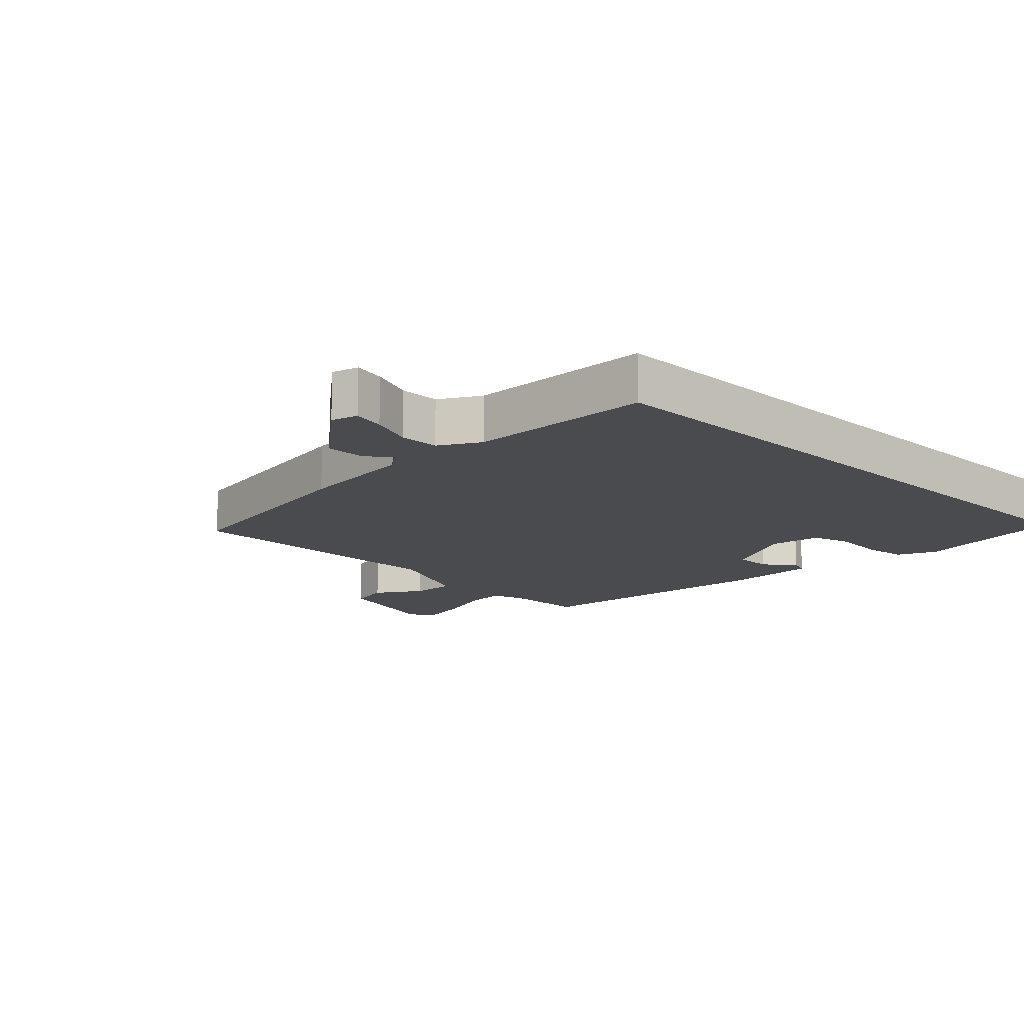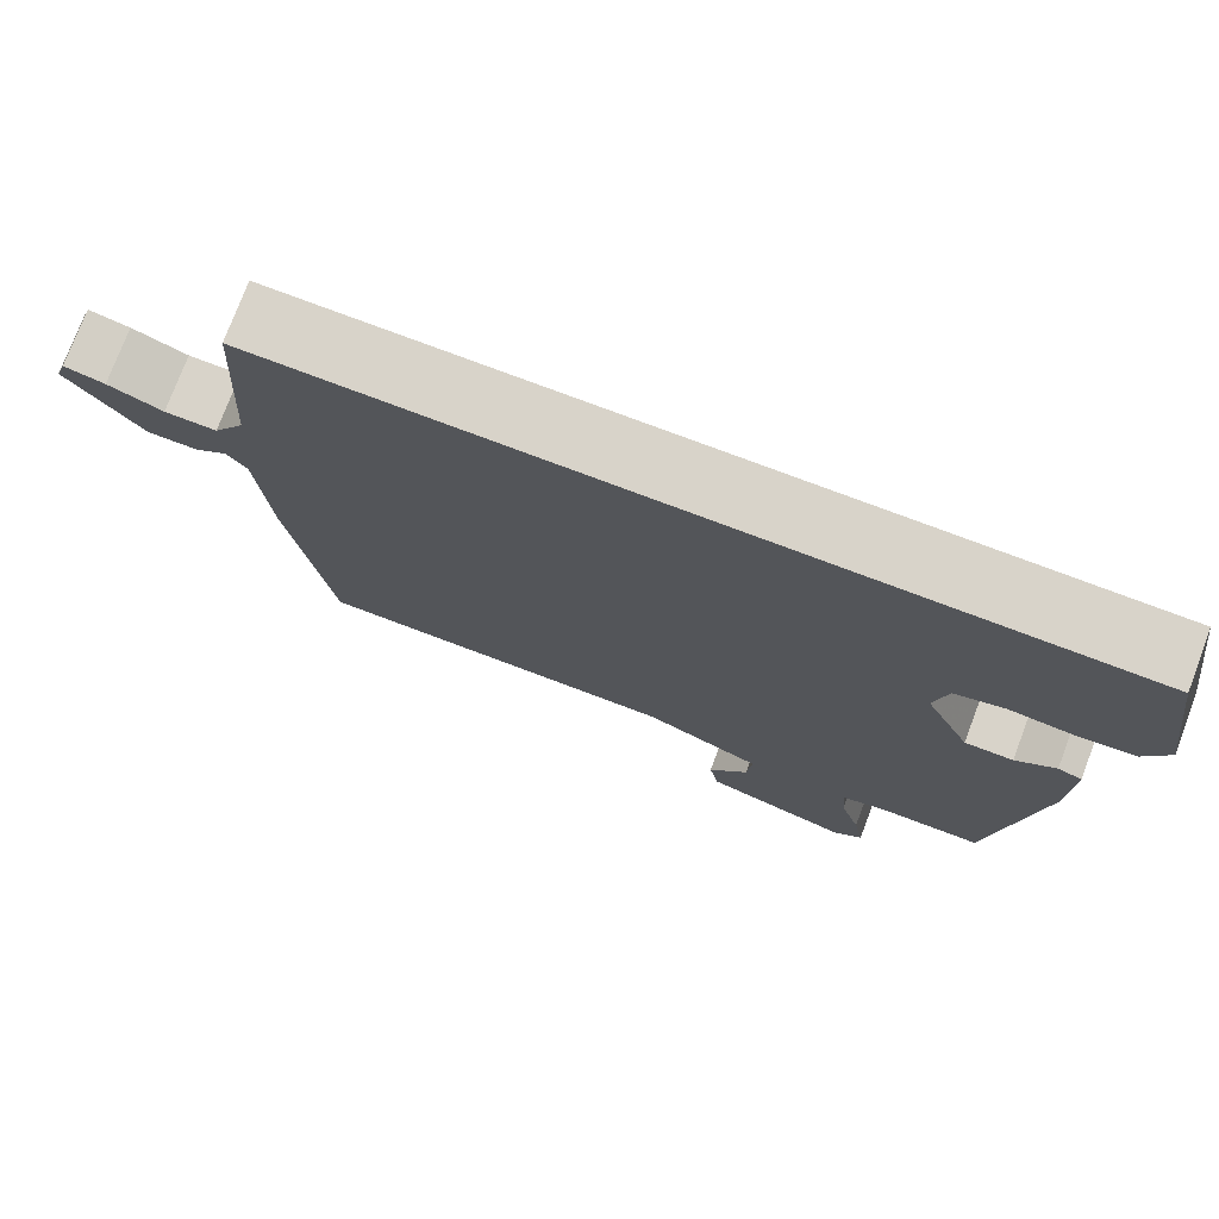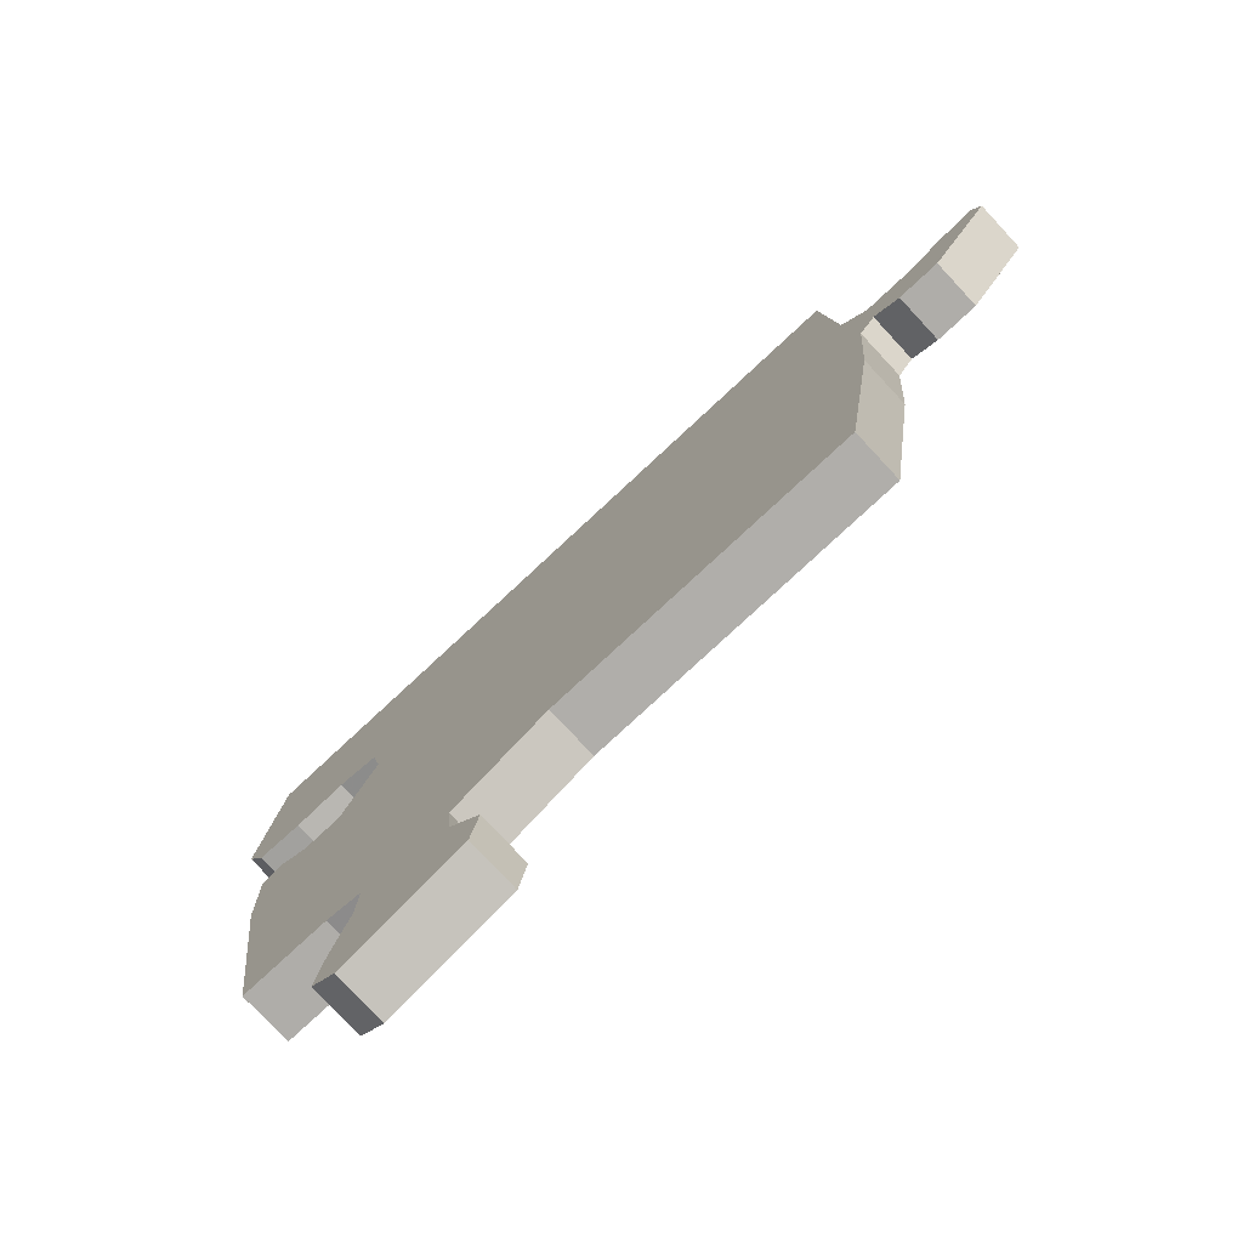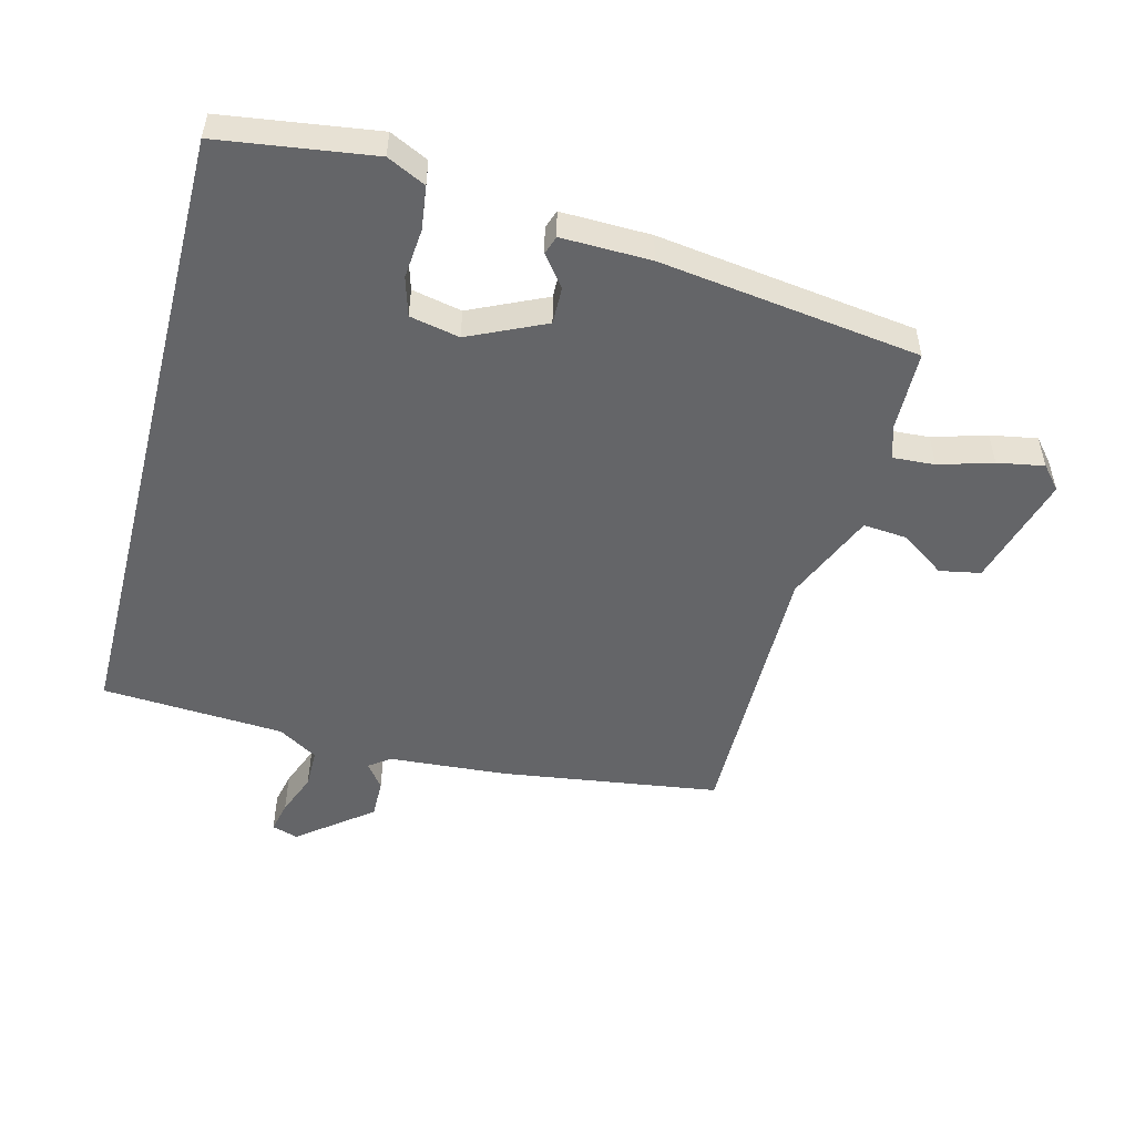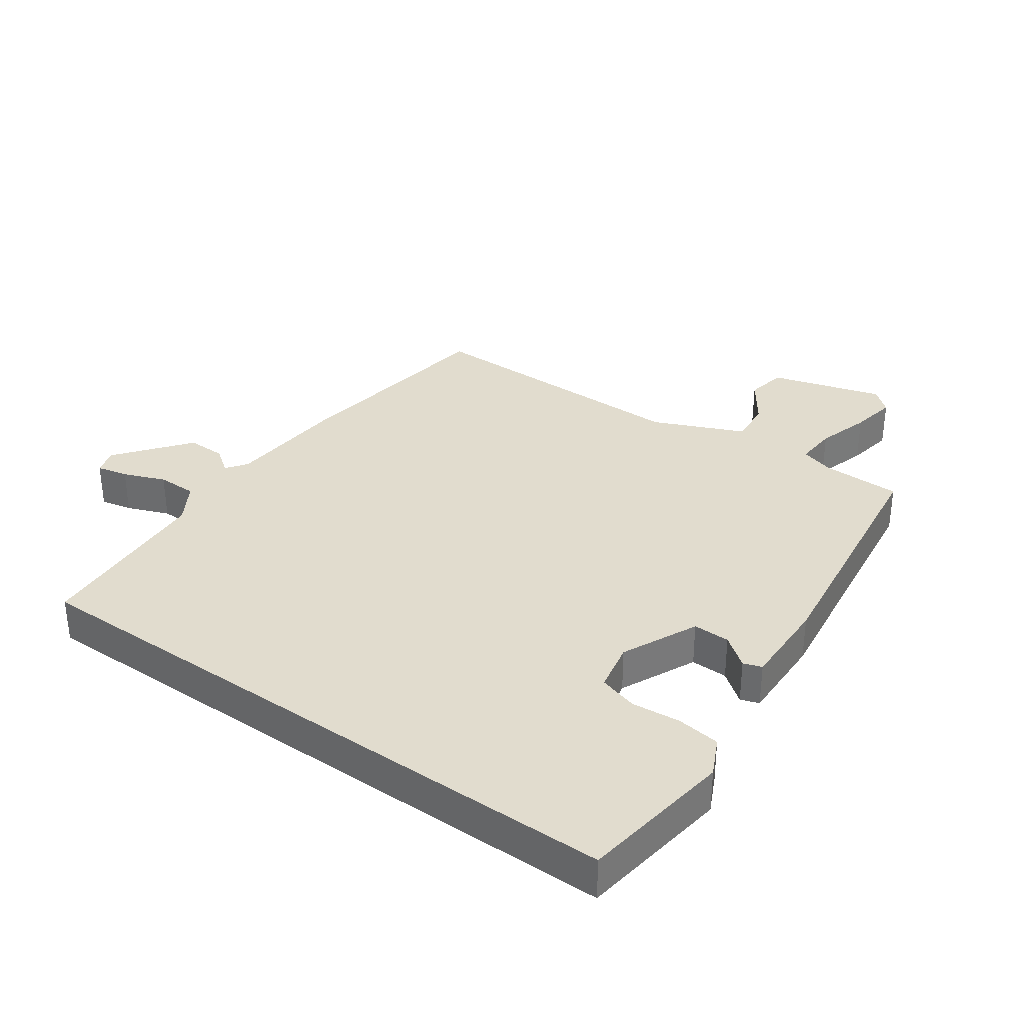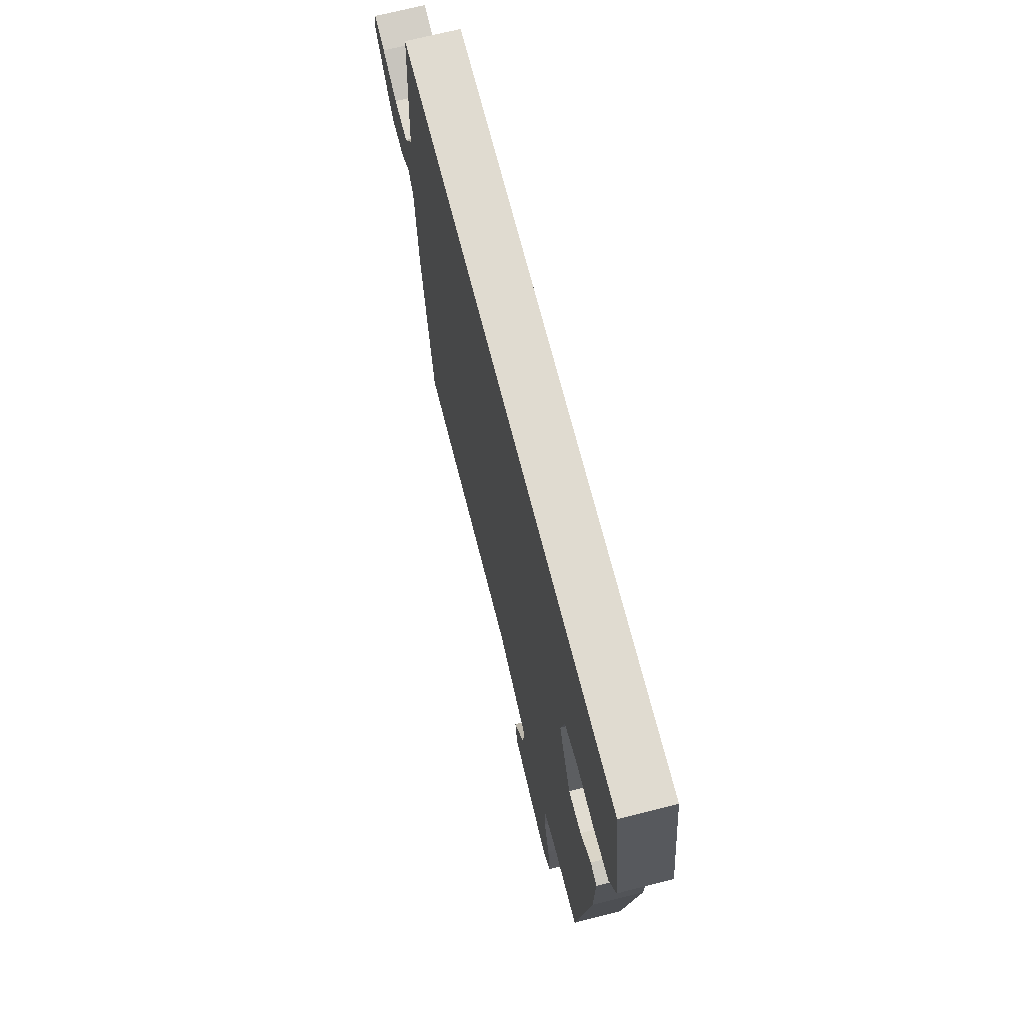
<metadata>
{"format":"obj","ext":"obj","renderer":"f3d","projection":"perspective","resolution":1024,"background":"white","views":[{"elev":-14.1,"azim":-44.0,"up":"+Y"},{"elev":75.9,"azim":20.7,"up":"+Z"},{"elev":-78.1,"azim":-137.1,"up":"+Z"},{"elev":-51.6,"azim":75.6,"up":"+Y"},{"elev":34.0,"azim":35.4,"up":"+Y"},{"elev":69.9,"azim":75.8,"up":"+Z"}]}
</metadata>
<code>
v 0.395 0.07 -0.537
v 0.27 0.07 -0.539
v 0.217 0.07 -0.555
v 0.221 0.07 -0.621
v 0.246 0.07 -0.705
v 0.259 0.07 -0.778
v 0.223 0.07 -0.809
v 0.047 0.07 -0.758
v 0.035 0.07 -0.694
v 0.083 0.07 -0.625
v 0.089 0.07 -0.556
v -0.053 0.07 -0.494
v -0.49 0.07 -0.496
v -0.539 0.07 -0.155
v -0.553 0.07 0.031
v -0.577 0.07 0.064
v -0.616 0.07 0.035
v -0.677 0.07 0.034
v -0.766 0.07 0.148
v -0.753 0.07 0.189
v -0.704 0.07 0.178
v -0.638 0.07 0.152
v -0.576 0.07 0.152
v -0.538 0.07 0.214
v -0.521 0.07 0.5
v 0.481 0.07 0.5
v 0.515 0.07 0.258
v 0.486 0.07 0.198
v 0.418 0.07 0.189
v 0.34 0.07 0.196
v 0.279 0.07 0.178
v 0.263 0.07 0.1
v 0.318 0.07 -0.019
v 0.376 0.07 -0.018
v 0.424 0.07 0.019
v 0.453 0.07 0.009
v 0.45 0.07 -0.131
v 0.395 0 -0.537
v 0.27 0 -0.539
v 0.217 0 -0.555
v 0.221 0 -0.621
v 0.246 0 -0.705
v 0.259 0 -0.778
v 0.223 0 -0.809
v 0.047 0 -0.758
v 0.035 0 -0.694
v 0.083 0 -0.625
v 0.089 0 -0.556
v -0.053 0 -0.494
v -0.49 0 -0.496
v -0.539 0 -0.155
v -0.553 0 0.031
v -0.577 0 0.064
v -0.616 0 0.035
v -0.677 0 0.034
v -0.766 0 0.148
v -0.753 0 0.189
v -0.704 0 0.178
v -0.638 0 0.152
v -0.576 0 0.152
v -0.538 0 0.214
v -0.521 0 0.5
v 0.481 0 0.5
v 0.515 0 0.258
v 0.486 0 0.198
v 0.418 0 0.189
v 0.34 0 0.196
v 0.279 0 0.178
v 0.263 0 0.1
v 0.318 0 -0.019
v 0.376 0 -0.018
v 0.424 0 0.019
v 0.453 0 0.009
v 0.45 0 -0.131
f 37 1 2
f 36 37 2
f 35 36 2
f 34 35 2
f 33 34 2 3
f 32 33 3
f 28 29 30
f 27 28 30
f 26 27 30
f 25 26 30
f 24 25 30 31
f 23 24 31 32
f 20 21 22
f 19 20 22
f 18 19 22
f 17 18 22
f 16 17 22
f 23 32 3
f 22 23 3
f 16 22 3
f 15 16 3
f 12 13 14 15
f 8 9 10
f 7 8 10
f 6 7 10
f 5 6 10
f 4 5 10
f 4 10 11
f 3 4 11
f 3 11 12 15
f 39 38 74
f 39 74 73
f 39 73 72
f 39 72 71
f 40 39 71 70
f 40 70 69
f 67 66 65
f 67 65 64
f 67 64 63
f 67 63 62
f 68 67 62 61
f 69 68 61 60
f 59 58 57
f 59 57 56
f 59 56 55
f 59 55 54
f 59 54 53
f 40 69 60
f 40 60 59
f 40 59 53
f 40 53 52
f 52 51 50 49
f 47 46 45
f 47 45 44
f 47 44 43
f 47 43 42
f 47 42 41
f 48 47 41
f 48 41 40
f 52 49 48 40
f 1 38 39 2
f 2 39 40 3
f 3 40 41 4
f 4 41 42 5
f 5 42 43 6
f 6 43 44 7
f 7 44 45 8
f 8 45 46 9
f 9 46 47 10
f 10 47 48 11
f 11 48 49 12
f 12 49 50 13
f 13 50 51 14
f 14 51 52 15
f 15 52 53 16
f 16 53 54 17
f 17 54 55 18
f 18 55 56 19
f 19 56 57 20
f 20 57 58 21
f 21 58 59 22
f 22 59 60 23
f 23 60 61 24
f 24 61 62 25
f 25 62 63 26
f 26 63 64 27
f 27 64 65 28
f 28 65 66 29
f 29 66 67 30
f 30 67 68 31
f 31 68 69 32
f 32 69 70 33
f 33 70 71 34
f 34 71 72 35
f 35 72 73 36
f 36 73 74 37
f 37 74 38 1

</code>
